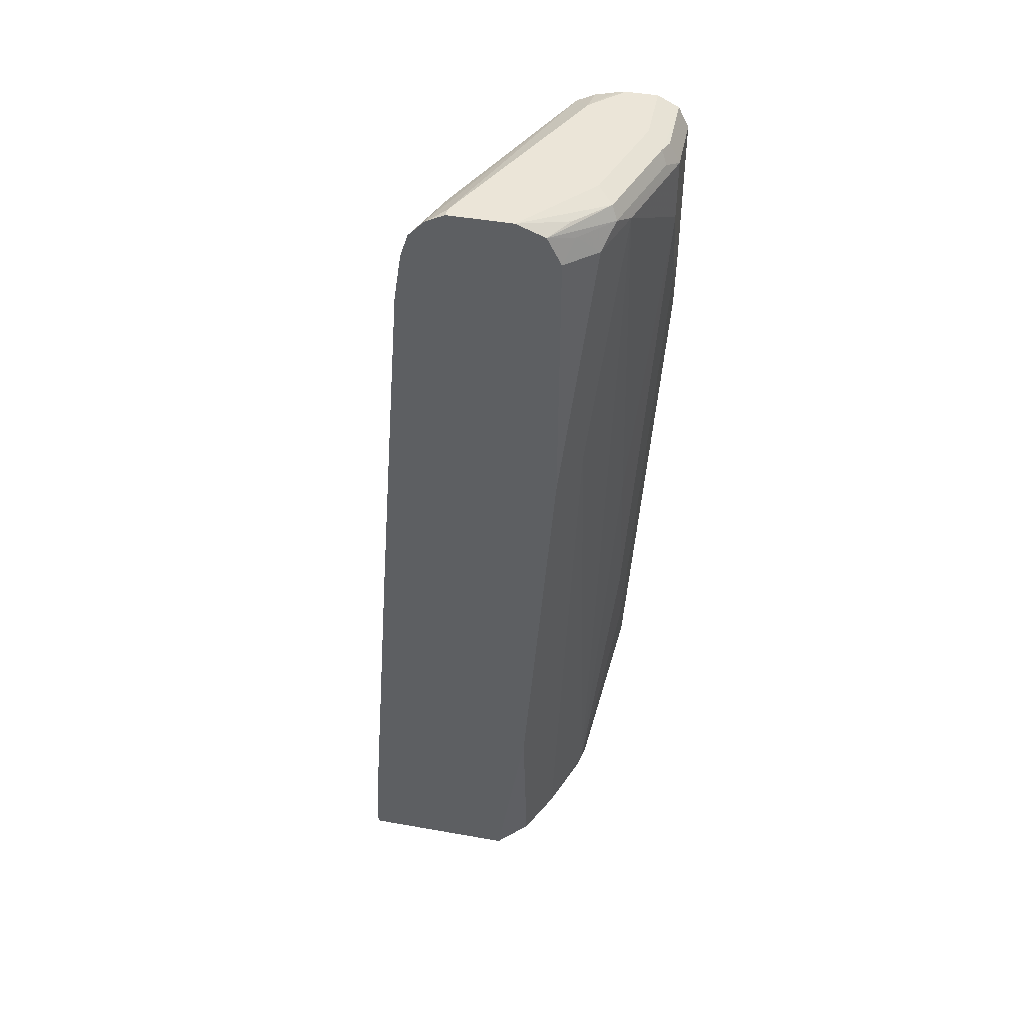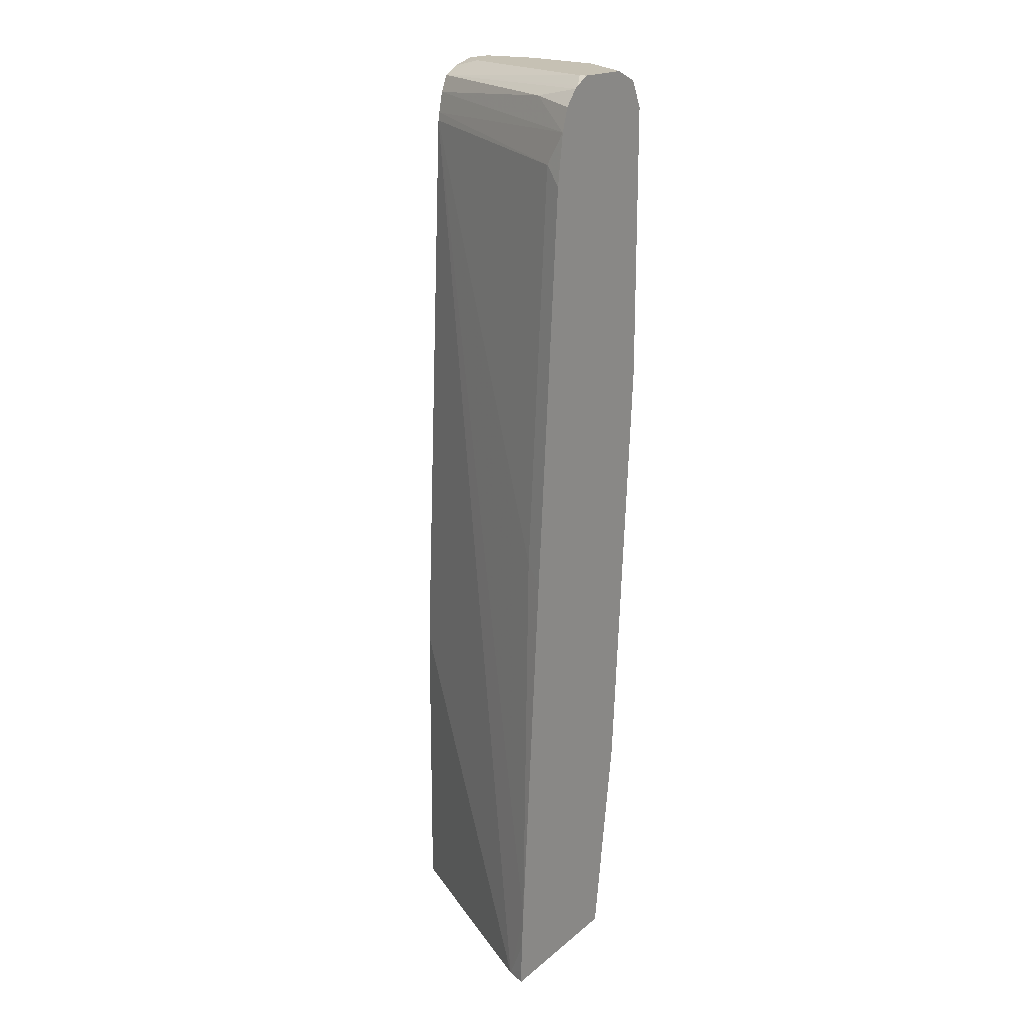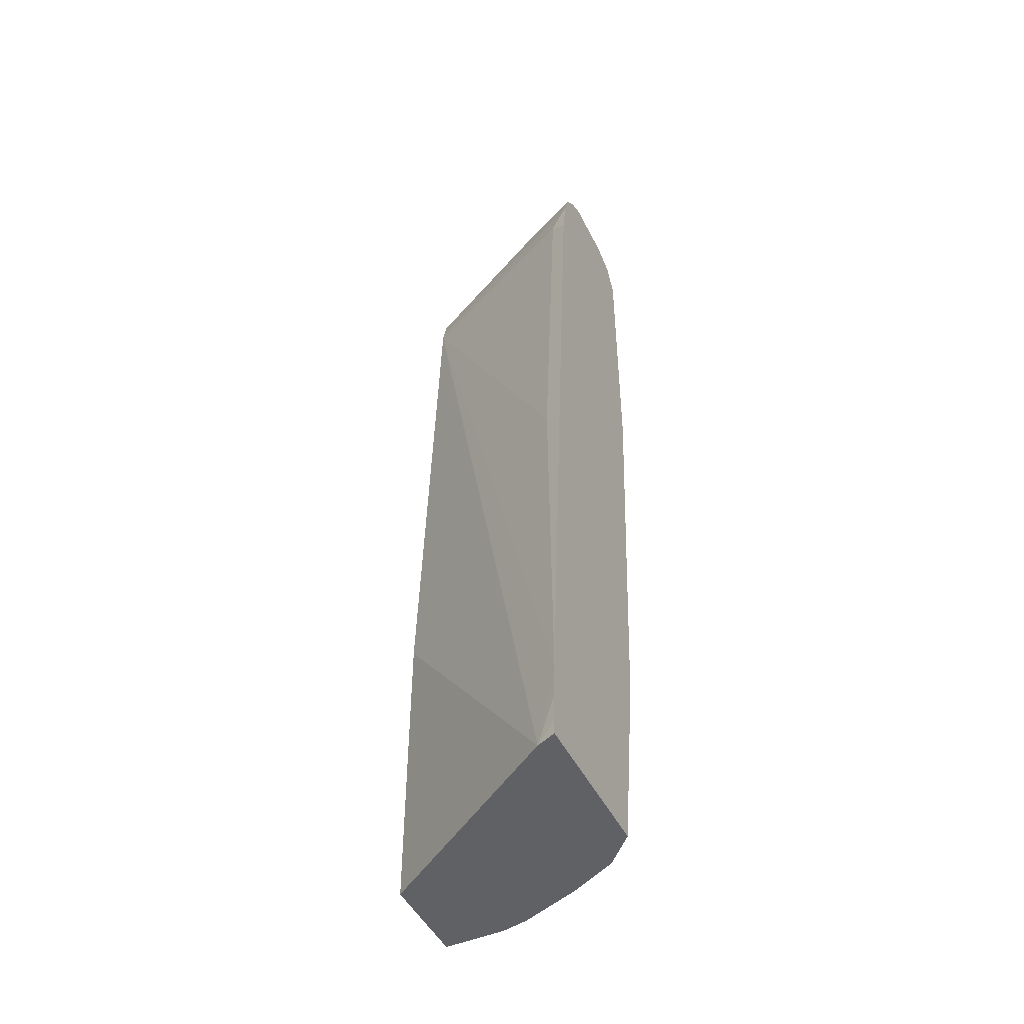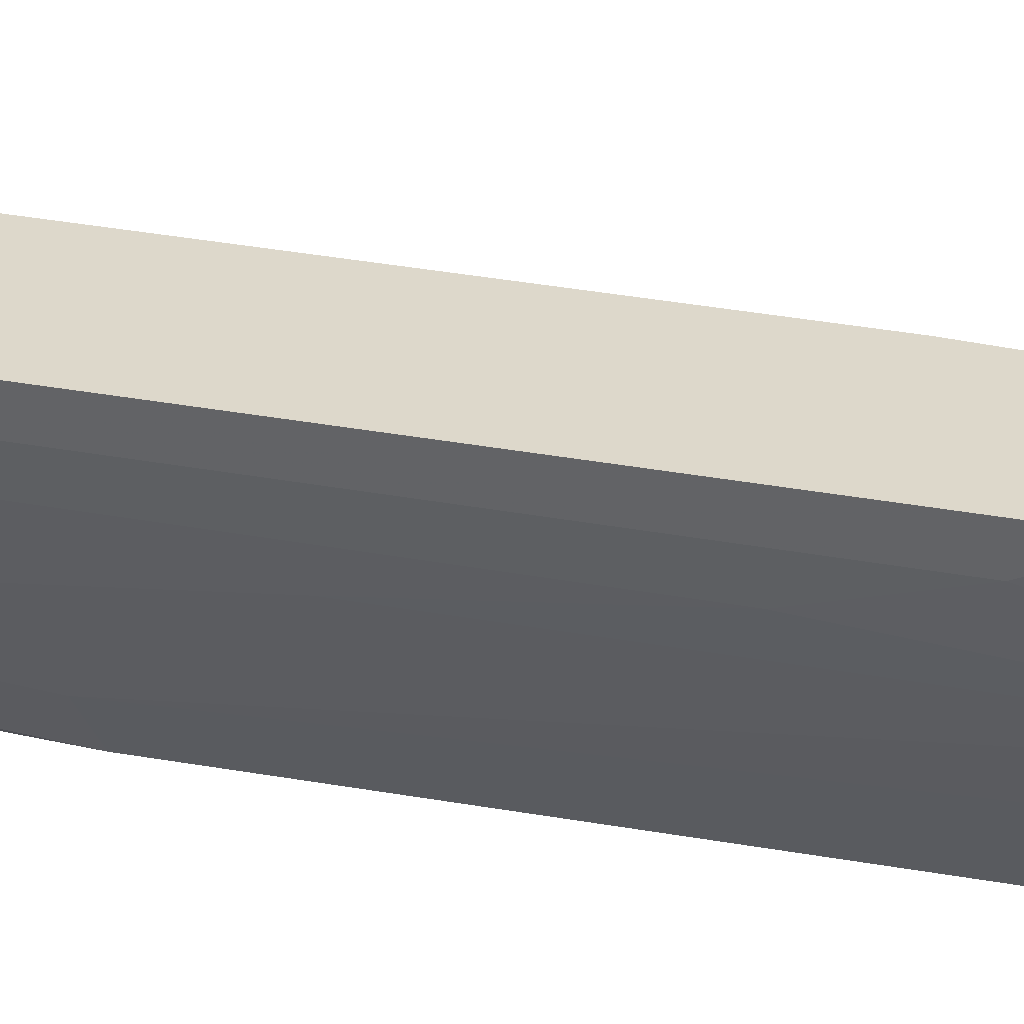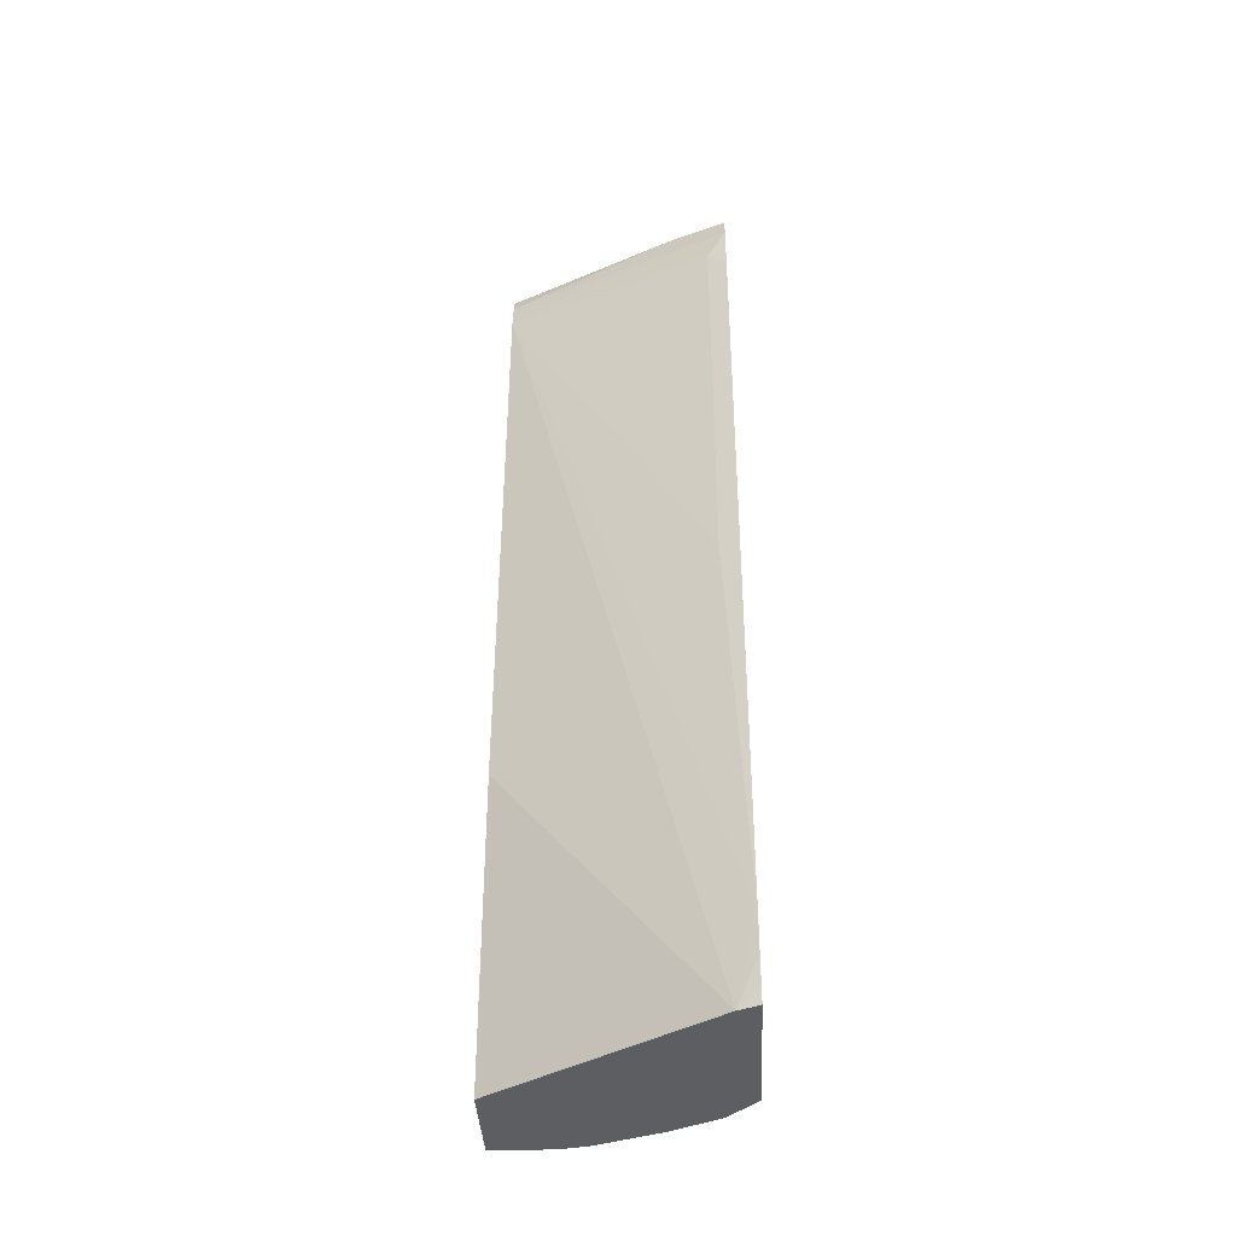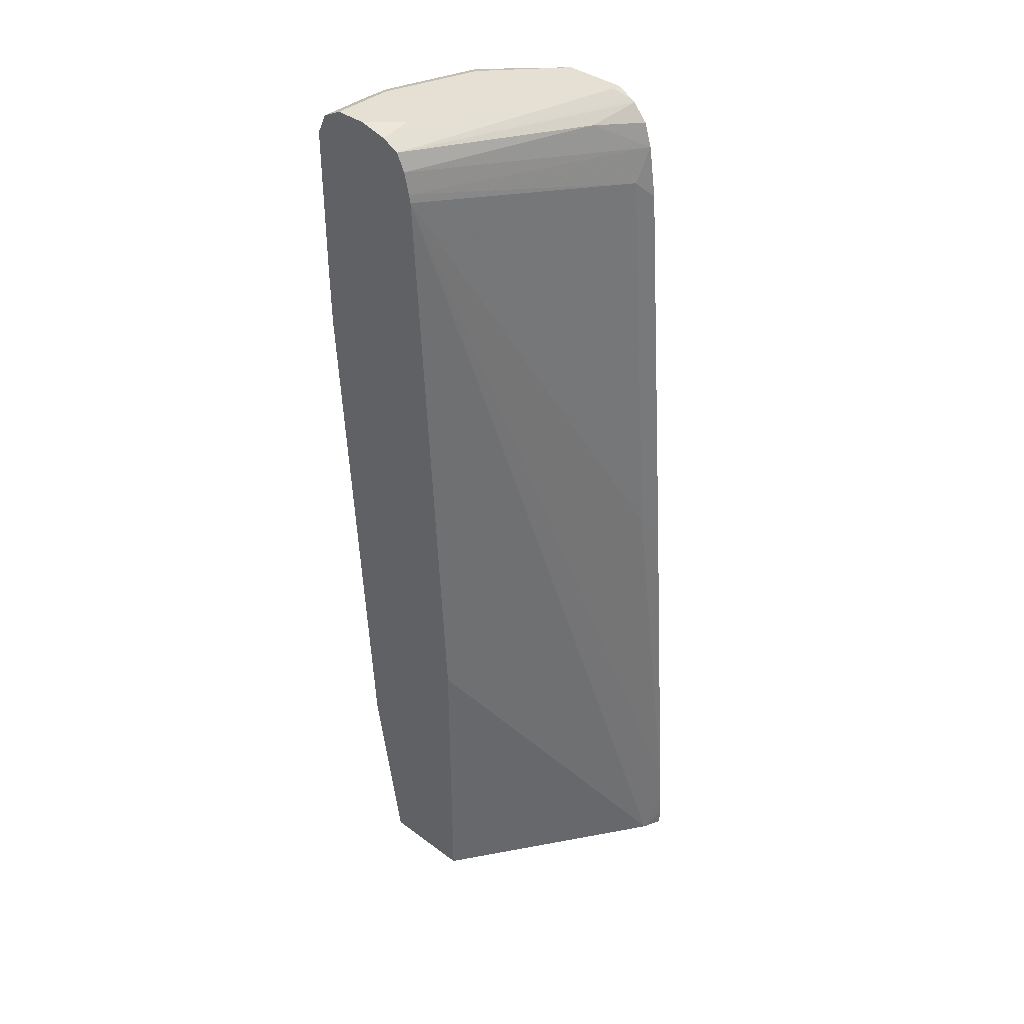
<metadata>
{"format":"obj","ext":"obj","renderer":"f3d","projection":"perspective","resolution":1024,"background":"white","views":[{"elev":45.9,"azim":-168.5,"up":"+Y"},{"elev":18.6,"azim":123.7,"up":"+Y"},{"elev":-47.8,"azim":115.8,"up":"+Y"},{"elev":31.1,"azim":-71.5,"up":"+Z"},{"elev":-38.3,"azim":92.8,"up":"+Y"},{"elev":38.0,"azim":43.1,"up":"+Y"}]}
</metadata>
<code>
v -0.581 0.4101 0.1025
v -0.5801 0.3426 0.1349
v -0.5806 0.3762 0.1349
v -0.581 0.4101 0.1349
v -0.581 0.5126 0.06833
v -0.5468 -0.1709 0.1025
v -0.5459 -0.2382 0.1349
v -0.581 0.5809 0.1349
v -0.581 0.5809 0.06833
v -0.5468 0.5809 -0.03416
v -0.5468 0.1367 0.03418
v -0.5468 -0.06826 0.06833
v -0.5126 -0.41 0.03418
v -0.5126 -0.4384 0.06833
v -0.5126 -0.4384 0.1349
v -0.5696 0.6037 0.1349
v -0.5696 0.6037 0.06833
v -0.5696 0.5924 0.04555
v -0.5354 0.5924 -0.05696
v -0.524 0.5696 -0.07974
v -0.5126 0.2734 -0.06833
v -0.4814 -0.4384 -0.02828
v -0.507 -0.4384 0.03982
v -0.4098 -0.4384 0.1349
v -0.5468 0.6152 0.1349
v -0.5639 0.6066 0.05126
v -0.5297 0.6066 -0.05125
v -0.4755 0.6027 -0.1114
v -0.5012 0.5924 -0.09114
v -0.4911 0.5721 -0.1114
v -0.4911 0.2645 -0.1114
v -0.4569 -0.2139 -0.1114
v -0.4785 -0.4384 -0.03416
v -0.2609 -0.4384 -0.09003
v -0.4098 -0.4119 0.1349
v -0.5126 0.6152 0.1349
v -0.5468 0.6152 0.06833
v -0.5126 0.6152 -0.03416
v -0.4443 0.6152 -0.1114
v -0.4955 0.6066 -0.08542
v -0.4228 -0.4384 -0.1114
v -0.4557 -0.4384 -0.07974
v -0.4643 -0.4384 -0.06245
v -0.4726 -0.4384 -0.04597
v -0.4101 -0.1025 0.1349
v -0.2519 -0.4384 -0.1114
v -0.2519 -0.4227 -0.1114
v -0.2532 -0.3898 -0.1114
v -0.2558 -0.3505 -0.1114
v -0.4443 0.5468 0.1349
v -0.5035 0.6133 0.1349
v -0.4785 0.6152 0.1025
v -0.376 0.6152 -0.1114
v -0.2861 0.05962 -0.1114
v -0.2962 0.07983 -0.09114
v -0.3304 0.524 -0.09114
v -0.4461 0.5559 0.1349
v -0.4803 0.6075 0.1349
v -0.376 0.6152 -0.1025
v -0.4614 0.5981 0.1349
v -0.3583 0.6063 -0.1114
v -0.3203 0.5038 -0.1114
v -0.3288 0.5597 -0.1114
v -0.4519 0.5791 0.1349
v -0.3646 0.5924 -0.05696
v -0.3589 0.5981 -0.08542
v -0.3537 0.6032 -0.1114
v -0.3374 0.5854 -0.1114
f 28 53 61
f 28 61 67
f 28 67 68
f 28 68 63
f 28 63 62
f 28 62 54
f 28 48 47
f 28 49 48
f 28 47 46
f 28 46 41
f 28 41 32
f 28 39 53
f 28 32 31
f 28 54 49
f 28 40 39
f 22 32 33
f 27 39 40
f 27 38 39
f 27 37 38
f 26 37 27
f 25 37 26
f 25 38 37
f 25 39 38
f 25 53 39
f 25 59 53
f 25 52 59
f 25 36 52
f 24 34 35
f 22 31 32
f 28 31 30
f 27 40 28
f 28 30 29
f 56 62 63
f 32 42 43
f 66 68 67
f 65 68 66
f 63 65 64
f 63 68 65
f 60 64 65
f 60 67 61
f 60 66 67
f 60 65 66
f 59 60 61
f 57 63 64
f 56 63 57
f 54 56 55
f 54 62 56
f 53 59 61
f 32 41 42
f 52 60 59
f 51 58 52
f 50 56 57
f 50 55 56
f 49 55 50
f 49 54 55
f 36 51 52
f 34 50 45
f 34 49 50
f 34 48 49
f 34 47 48
f 34 46 47
f 34 45 35
f 32 44 33
f 32 43 44
f 52 58 60
f 21 31 22
f 2 8 4
f 20 30 31
f 6 13 7
f 6 12 13
f 5 12 6
f 5 11 12
f 5 10 11
f 5 9 10
f 2 4 3
f 2 16 8
f 2 25 16
f 2 36 25
f 2 51 36
f 2 58 51
f 2 60 58
f 2 57 64
f 2 50 57
f 2 45 50
f 2 35 45
f 2 24 35
f 2 15 24
f 2 7 15
f 2 6 7
f 1 6 2
f 1 5 6
f 1 9 5
f 1 8 9
f 1 4 8
f 1 3 4
f 1 2 3
f 20 31 21
f 7 13 14
f 7 14 15
f 2 64 60
f 8 17 9
f 14 42 41
f 14 41 46
f 14 46 34
f 14 34 24
f 16 25 26
f 16 26 17
f 14 43 42
f 17 26 18
f 18 27 19
f 19 27 28
f 19 28 29
f 19 29 20
f 8 16 17
f 20 29 30
f 18 26 27
f 14 44 43
f 14 24 15
f 14 33 44
f 9 17 18
f 9 19 10
f 10 19 20
f 10 20 21
f 10 21 13
f 10 13 11
f 11 13 12
f 9 18 19
f 13 22 23
f 13 23 14
f 13 21 22
f 14 23 22
f 14 22 33

</code>
